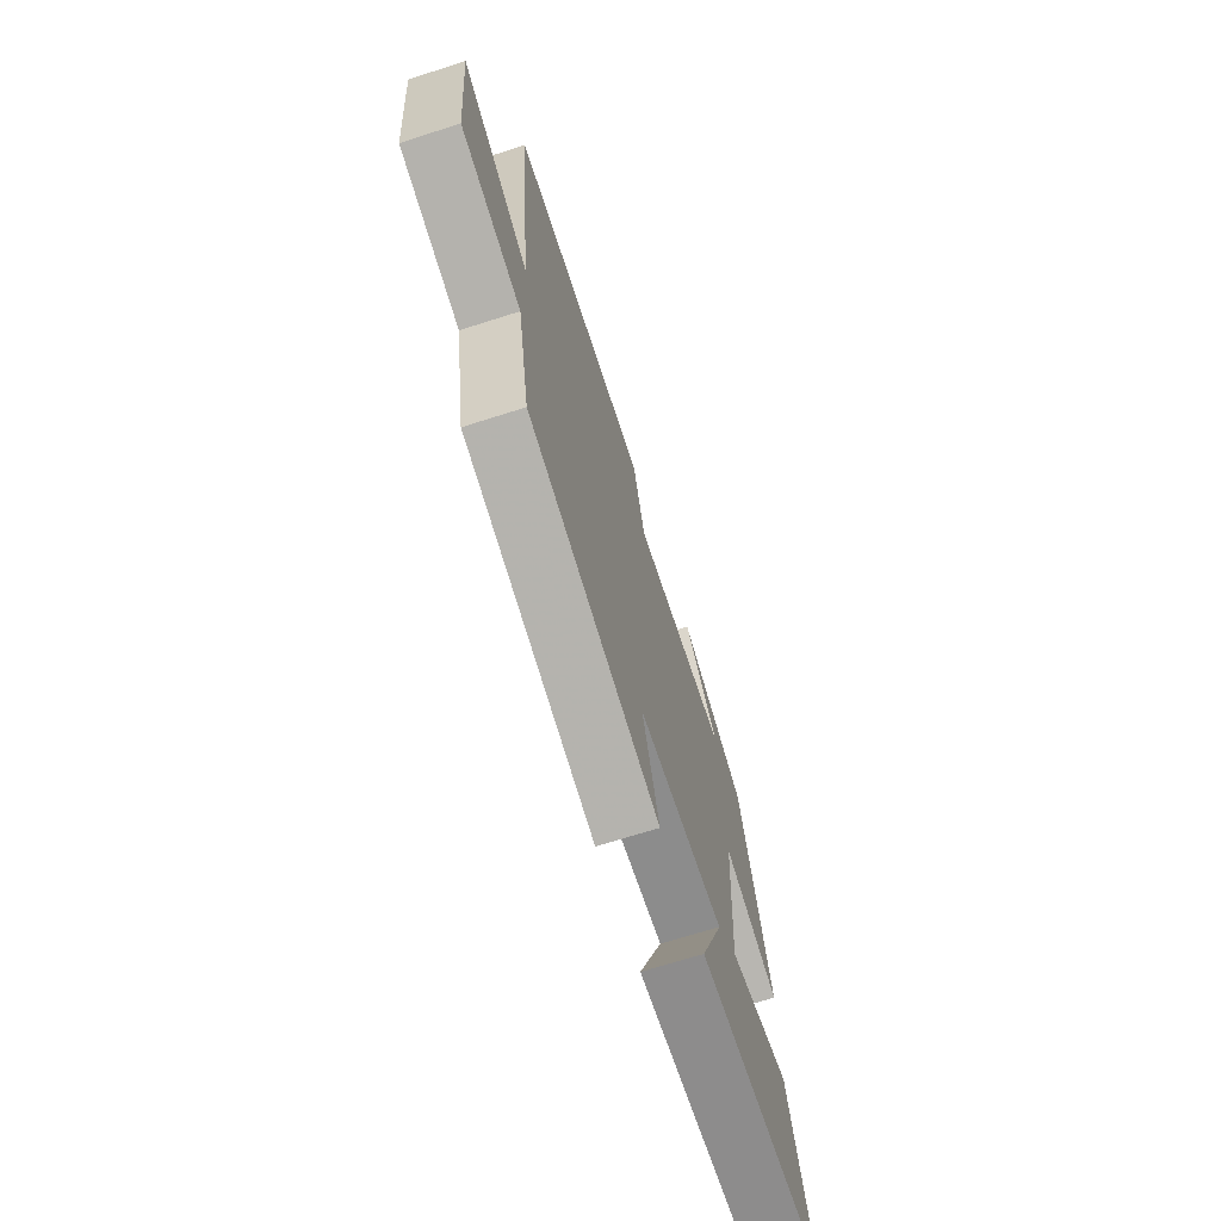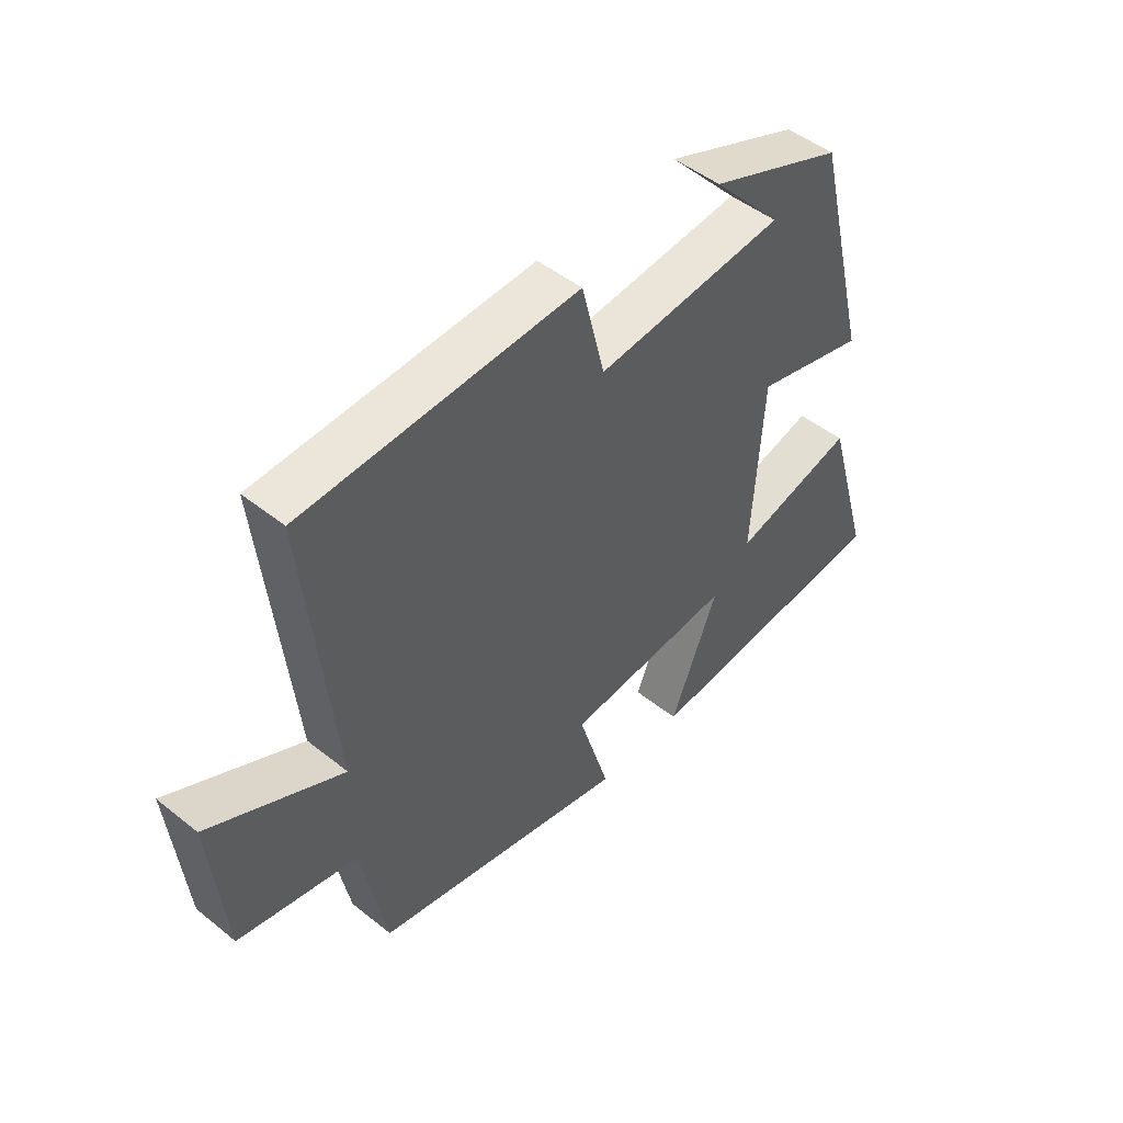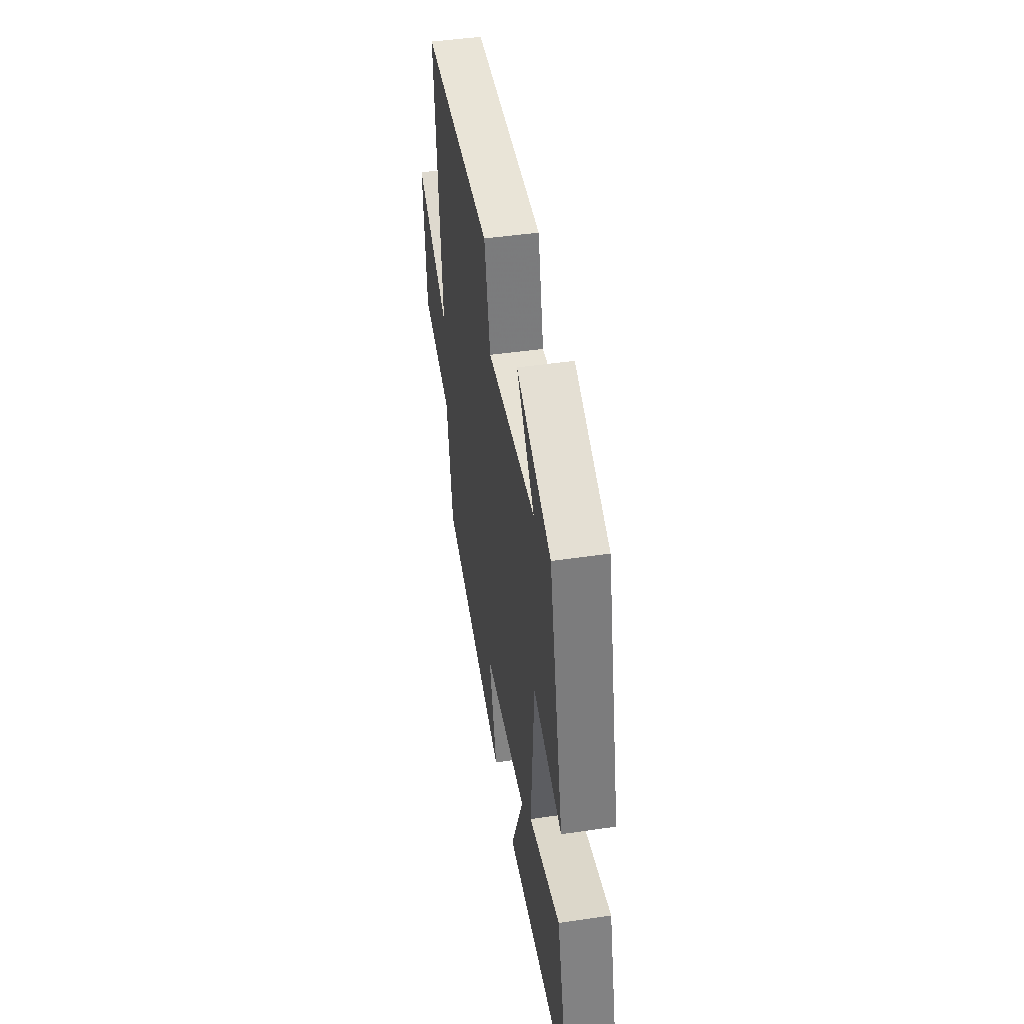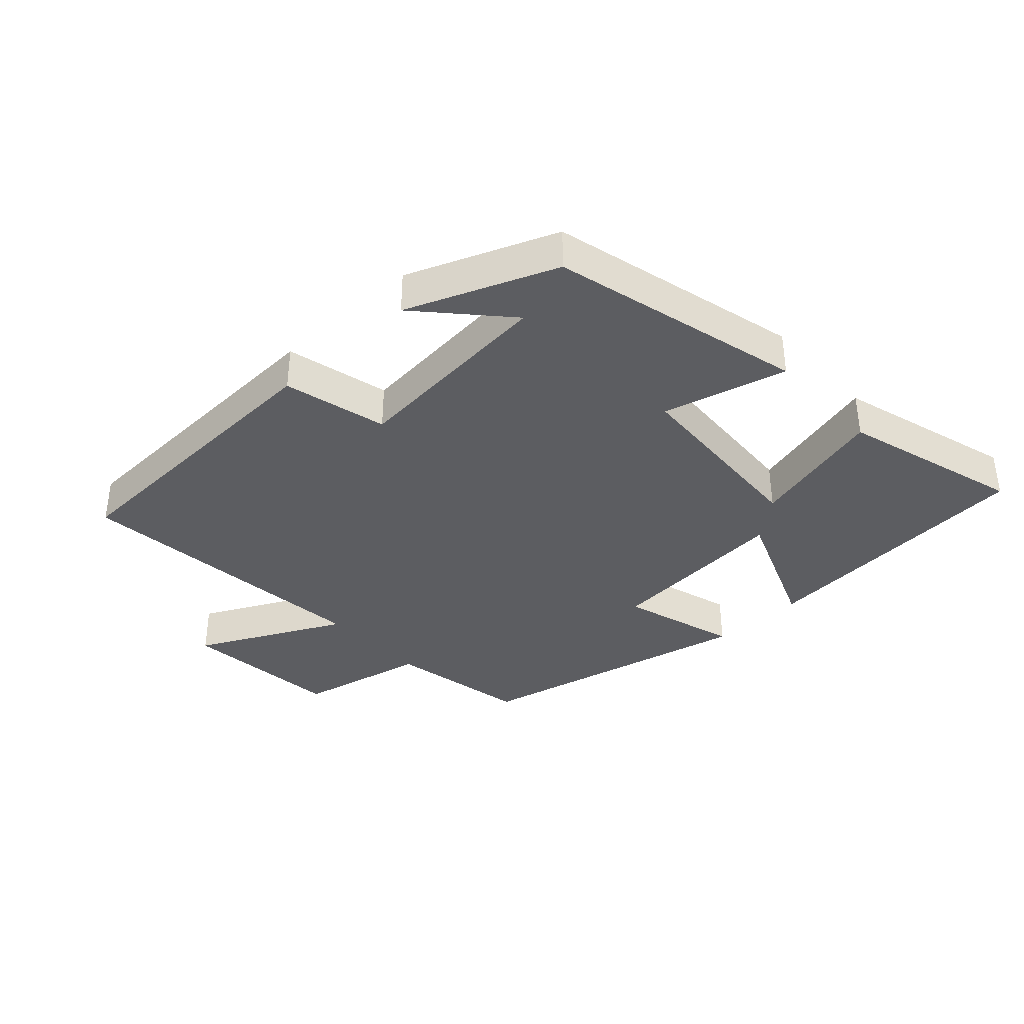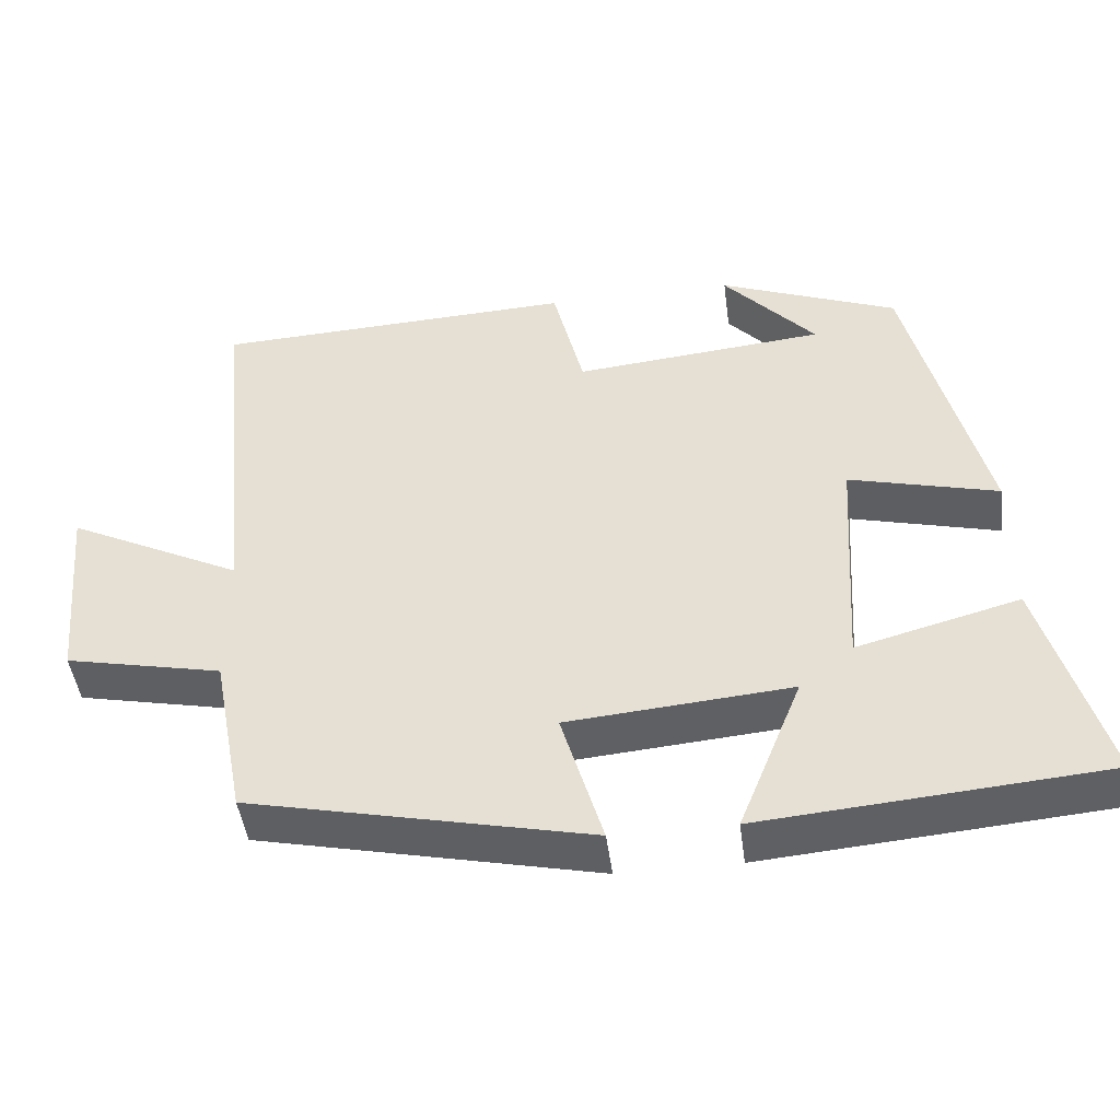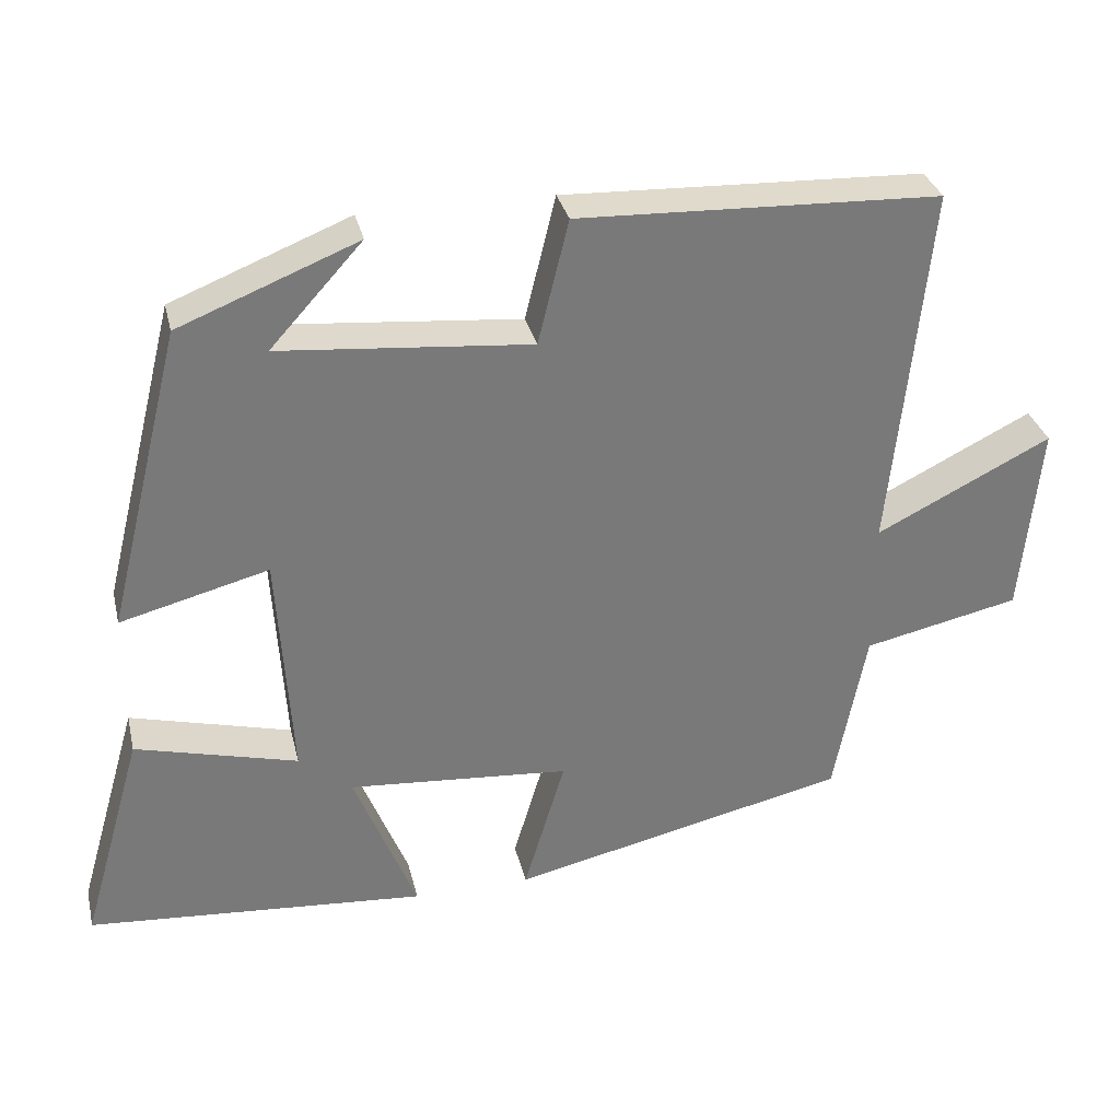
<metadata>
{"format":"obj","ext":"obj","renderer":"f3d","projection":"perspective","resolution":1024,"background":"white","views":[{"elev":-68.6,"azim":-72.2,"up":"+Z"},{"elev":48.4,"azim":-48.2,"up":"+Z"},{"elev":45.9,"azim":80.4,"up":"+Z"},{"elev":-37.0,"azim":42.7,"up":"+Y"},{"elev":-46.2,"azim":7.5,"up":"+Z"},{"elev":32.5,"azim":166.7,"up":"+Z"}]}
</metadata>
<code>
v -0.458 0.07 -0.401
v -0.5 0.07 -0.18
v -0.704 0.07 -0.136
v -0.728 0.07 0.116
v -0.5 0.07 0.002
v -0.548 0.07 0.481
v -0.077 0.07 0.5
v -0.037 0.07 0.338
v 0.289 0.07 0.368
v 0.169 0.07 0.5
v 0.401 0.07 0.408
v 0.5 0.07 0.013
v 0.307 0.07 0.063
v 0.289 0.07 -0.239
v 0.5 0.07 -0.183
v 0.581 0.07 -0.464
v 0.138 0.07 -0.5
v 0.22 0.07 -0.295
v -0.07 0.07 -0.319
v -0.016 0.07 -0.5
v -0.458 0 -0.401
v -0.5 0 -0.18
v -0.704 0 -0.136
v -0.728 0 0.116
v -0.5 0 0.002
v -0.548 0 0.481
v -0.077 0 0.5
v -0.037 0 0.338
v 0.289 0 0.368
v 0.169 0 0.5
v 0.401 0 0.408
v 0.5 0 0.013
v 0.307 0 0.063
v 0.289 0 -0.239
v 0.5 0 -0.183
v 0.581 0 -0.464
v 0.138 0 -0.5
v 0.22 0 -0.295
v -0.07 0 -0.319
v -0.016 0 -0.5
f 19 20 1 2
f 18 19 2
f 16 17 18
f 15 16 18
f 14 15 18
f 18 2 3
f 14 18 3
f 13 14 3
f 11 12 13
f 9 10 11
f 9 11 13 3
f 5 6 7 8
f 5 8 9
f 3 4 5
f 3 5 9
f 22 21 40 39
f 22 39 38
f 38 37 36
f 38 36 35
f 38 35 34
f 23 22 38
f 23 38 34
f 23 34 33
f 33 32 31
f 31 30 29
f 23 33 31 29
f 28 27 26 25
f 29 28 25
f 25 24 23
f 29 25 23
f 1 21 22 2
f 2 22 23 3
f 3 23 24 4
f 4 24 25 5
f 5 25 26 6
f 6 26 27 7
f 7 27 28 8
f 8 28 29 9
f 9 29 30 10
f 10 30 31 11
f 11 31 32 12
f 12 32 33 13
f 13 33 34 14
f 14 34 35 15
f 15 35 36 16
f 16 36 37 17
f 17 37 38 18
f 18 38 39 19
f 19 39 40 20
f 20 40 21 1

</code>
